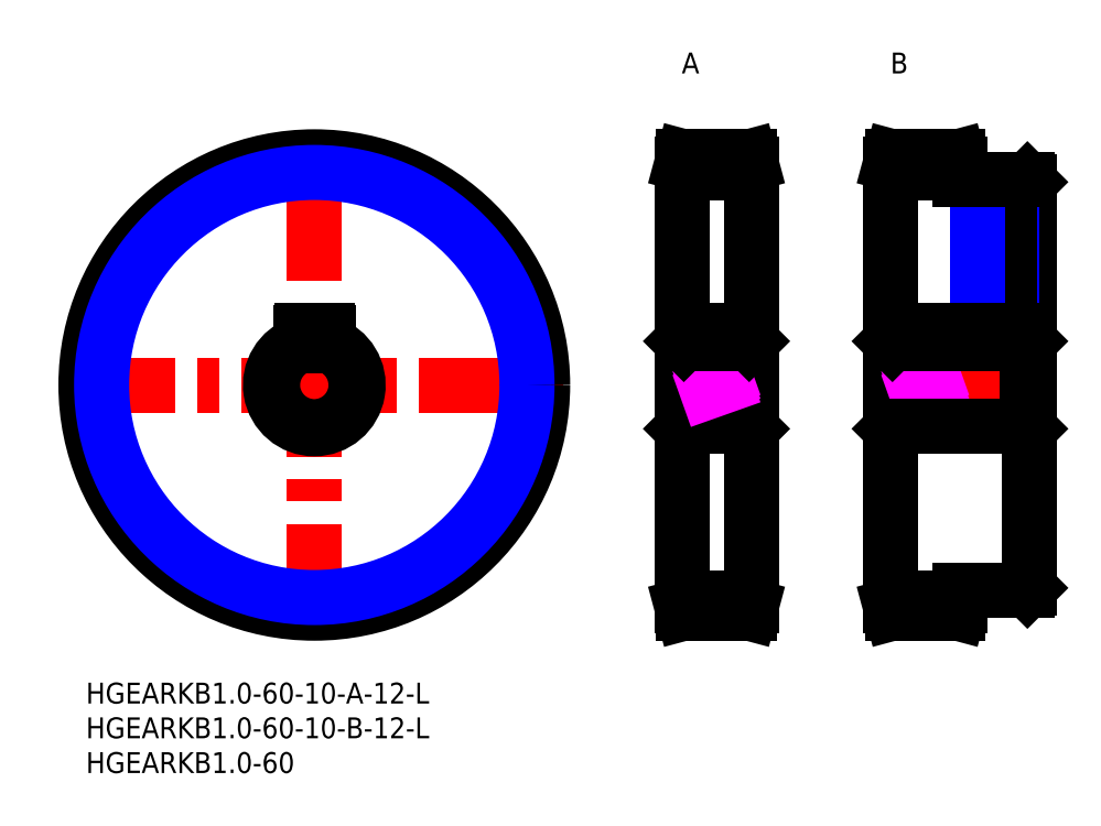
<metadata>
{"format":"dxf","ext":"dxf","renderer":"ezdxf+matplotlib","layout":"modelspace","background":"white","min_lineweight":24,"dpi":150}
</metadata>
<code>
0
SECTION
2
ENTITIES
0
LINE
8
MSM_CENTER
10
-3
20
42.83
30
0
11
68.66
21
42.83
31
0
0
LINE
8
MSM_CENTER
10
32.83
20
7
30
0
11
32.83
21
78.66
31
0
0
CIRCLE
8
MSM_CENTER
10
32.83
20
42.83
30
0
40
31.83
0
LINE
8
MSM_CENTER
10
96.66
20
42.83
30
0
11
84.66
21
42.83
31
0
0
LINE
8
MSM_CENTER
10
136.7
20
42.83
30
0
11
114.7
21
42.83
31
0
0
LINE
8
MSM_CENTER
10
96.66
20
11
30
0
11
84.66
21
11
31
0
0
LINE
8
MSM_CENTER
10
126.7
20
11
30
0
11
114.7
21
11
31
0
0
LINE
8
MSM_CENTER
10
96.66
20
74.66
30
0
11
84.66
21
74.66
31
0
0
LINE
8
MSM_CENTER
10
126.7
20
74.66
30
0
11
114.7
21
74.66
31
0
0
LINE
8
MSM_CONTINUOUS
10
31.03
20
50.63
30
0
11
34.63
21
50.63
31
0
0
ARC
8
MSM_CONTINUOUS
10
34.63
20
50.43
30
0
40
0.2
50
0
51
90
0
ARC
8
MSM_CONTINUOUS
10
31.03
20
50.43
30
0
40
0.2
50
90
51
180
0
CIRCLE
8
MSM_CONTINUOUS
10
32.83
20
42.83
30
0
40
32.83
0
LINE
8
MSM_CONTINUOUS
10
85.96
20
48.83
30
0
11
85.96
21
36.83
31
0
0
LINE
8
MSM_CONTINUOUS
10
95.39
20
75.66
30
0
11
85.93
21
75.66
31
0
0
LINE
8
MSM_CONTINUOUS
10
85.93
20
75.66
30
0
11
85.66
21
74.66
31
0
0
LINE
8
MSM_CONTINUOUS
10
95.66
20
74.66
30
0
11
95.39
21
75.66
31
0
0
LINE
8
MSM_CONTINUOUS
10
95.66
20
11
30
0
11
95.66
21
74.66
31
0
0
LINE
8
MSM_CONTINUOUS
10
85.96
20
36.83
30
0
11
95.36
21
36.83
31
0
0
LINE
8
MSM_CONTINUOUS
10
85.96
20
36.83
30
0
11
85.66
21
36.53
31
0
0
LINE
8
MSM_CONTINUOUS
10
85.66
20
74.66
30
0
11
85.66
21
11
31
0
0
LINE
8
MSM_CONTINUOUS
10
85.66
20
11
30
0
11
85.93
21
10
31
0
0
LINE
8
MSM_CONTINUOUS
10
85.93
20
10
30
0
11
95.39
21
10
31
0
0
LINE
8
MSM_CONTINUOUS
10
95.39
20
10
30
0
11
95.66
21
11
31
0
0
LINE
8
MSM_CONTINUOUS
10
95.66
20
36.53
30
0
11
95.36
21
36.83
31
0
0
LINE
8
MSM_CONTINUOUS
10
95.36
20
48.83
30
0
11
95.36
21
36.83
31
0
0
LINE
8
MSM_CONTINUOUS
10
125.7
20
72.33
30
0
11
125.7
21
74.66
31
0
0
LINE
8
MSM_CONTINUOUS
10
125.7
20
74.66
30
0
11
125.4
21
75.66
31
0
0
LINE
8
MSM_CONTINUOUS
10
125.4
20
75.66
30
0
11
115.9
21
75.66
31
0
0
LINE
8
MSM_CONTINUOUS
10
115.9
20
75.66
30
0
11
115.7
21
74.66
31
0
0
LINE
8
MSM_CONTINUOUS
10
116
20
48.83
30
0
11
116
21
36.83
31
0
0
LINE
8
MSM_CONTINUOUS
10
135.7
20
72.03
30
0
11
135.4
21
72.33
31
0
0
LINE
8
MSM_CONTINUOUS
10
135.4
20
48.83
30
0
11
135.4
21
36.83
31
0
0
LINE
8
MSM_CONTINUOUS
10
135.7
20
13.63
30
0
11
135.7
21
72.03
31
0
0
LINE
8
MSM_CONTINUOUS
10
135.7
20
36.53
30
0
11
135.4
21
36.83
31
0
0
LINE
8
MSM_CONTINUOUS
10
116
20
36.83
30
0
11
115.7
21
36.53
31
0
0
LINE
8
MSM_CONTINUOUS
10
115.7
20
74.66
30
0
11
115.7
21
11
31
0
0
LINE
8
MSM_CONTINUOUS
10
115.7
20
11
30
0
11
115.9
21
10
31
0
0
LINE
8
MSM_CONTINUOUS
10
115.9
20
10
30
0
11
125.4
21
10
31
0
0
LINE
8
MSM_CONTINUOUS
10
125.4
20
10
30
0
11
125.7
21
11
31
0
0
LINE
8
MSM_CONTINUOUS
10
125.7
20
11
30
0
11
125.7
21
13.33
31
0
0
LINE
8
MSM_CONTINUOUS
10
135.4
20
13.33
30
0
11
135.7
21
13.63
31
0
0
LINE
8
MSM_IMAGINARY
10
85.66
20
41.06
30
0
11
95.66
21
44.6
31
0
0
LINE
8
MSM_IMAGINARY
10
85.66
20
41.59
30
0
11
95.66
21
45.13
31
0
0
LINE
8
MSM_IMAGINARY
10
85.66
20
40.53
30
0
11
95.66
21
44.07
31
0
0
LINE
8
MSM_IMAGINARY
10
115.7
20
41.06
30
0
11
125.7
21
44.6
31
0
0
LINE
8
MSM_IMAGINARY
10
115.7
20
41.59
30
0
11
125.7
21
45.13
31
0
0
LINE
8
MSM_IMAGINARY
10
115.7
20
40.53
30
0
11
125.7
21
44.07
31
0
0
CIRCLE
8
MSM_NARROW
10
32.83
20
42.83
30
0
40
30.58
0
LINE
8
MSM_CONTINUOUS
10
85.96
20
48.83
30
0
11
85.66
21
49.13
31
0
0
LINE
8
MSM_CONTINUOUS
10
95.66
20
49.13
30
0
11
95.36
21
48.83
31
0
0
LINE
8
MSM_CONTINUOUS
10
135.7
20
49.13
30
0
11
135.4
21
48.83
31
0
0
LINE
8
MSM_CONTINUOUS
10
116
20
48.83
30
0
11
115.7
21
49.13
31
0
0
LINE
8
MSM_CENTER
10
130.7
20
73.33
30
0
11
130.7
21
49.63
31
0
0
LINE
8
MSM_NARROW
10
133.2
20
72.33
30
0
11
133.2
21
50.63
31
0
0
LINE
8
MSM_CONTINUOUS
10
132.7
20
72.33
30
0
11
132.7
21
50.63
31
0
0
LINE
8
MSM_CONTINUOUS
10
128.6
20
72.33
30
0
11
128.6
21
50.63
31
0
0
LINE
8
MSM_NARROW
10
128.2
20
72.33
30
0
11
128.2
21
50.63
31
0
0
INSERT
8
MSM_CONTINUOUS
2
*U27
10
0
20
0
30
0
0
INSERT
8
MSM_CONTINUOUS
2
*U28
10
0
20
0
30
0
0
INSERT
8
MSM_CONTINUOUS
2
*U29
10
0
20
0
30
0
0
INSERT
8
MSM_CONTINUOUS
2
*U30
10
0
20
0
30
0
0
INSERT
8
MSM_CONTINUOUS
2
*U31
10
0
20
0
30
0
0
ARC
8
MSM_CONTINUOUS
10
32.83
20
42.83
30
0
40
6
50
109.5
51
70.53
0
LINE
8
MSM_CONTINUOUS
10
30.83
20
48.49
30
0
11
30.83
21
50.43
31
0
0
LINE
8
MSM_CONTINUOUS
10
34.83
20
48.49
30
0
11
34.83
21
50.43
31
0
0
ARC
8
MSM_CONTINUOUS
10
32.83
20
42.83
30
0
40
6.3
50
108.5
51
71.49
0
LINE
8
MSM_CONTINUOUS
10
85.66
20
73.41
30
0
11
95.66
21
73.41
31
0
0
LINE
8
MSM_CONTINUOUS
10
85.66
20
12.25
30
0
11
95.66
21
12.25
31
0
0
LINE
8
MSM_CONTINUOUS
10
115.7
20
73.41
30
0
11
125.7
21
73.41
31
0
0
LINE
8
MSM_CONTINUOUS
10
115.7
20
12.25
30
0
11
125.7
21
12.25
31
0
0
LINE
8
MSM_CONTINUOUS
10
85.96
20
48.83
30
0
11
95.36
21
48.83
31
0
0
LINE
8
MSM_CONTINUOUS
10
116
20
48.83
30
0
11
135.4
21
48.83
31
0
0
LINE
8
MSM_CONTINUOUS
10
116
20
36.83
30
0
11
135.4
21
36.83
31
0
0
LINE
8
MSM_CONTINUOUS
10
115.7
20
50.63
30
0
11
135.7
21
50.63
31
0
0
LINE
8
MSM_CONTINUOUS
10
85.66
20
50.63
30
0
11
95.66
21
50.63
31
0
0
LINE
8
MSM_CONTINUOUS
10
135.4
20
72.33
30
0
11
125.7
21
72.33
31
0
0
LINE
8
MSM_CONTINUOUS
10
125.7
20
13.33
30
0
11
135.4
21
13.33
31
0
0
ENDSEC
0
EOF

</code>
